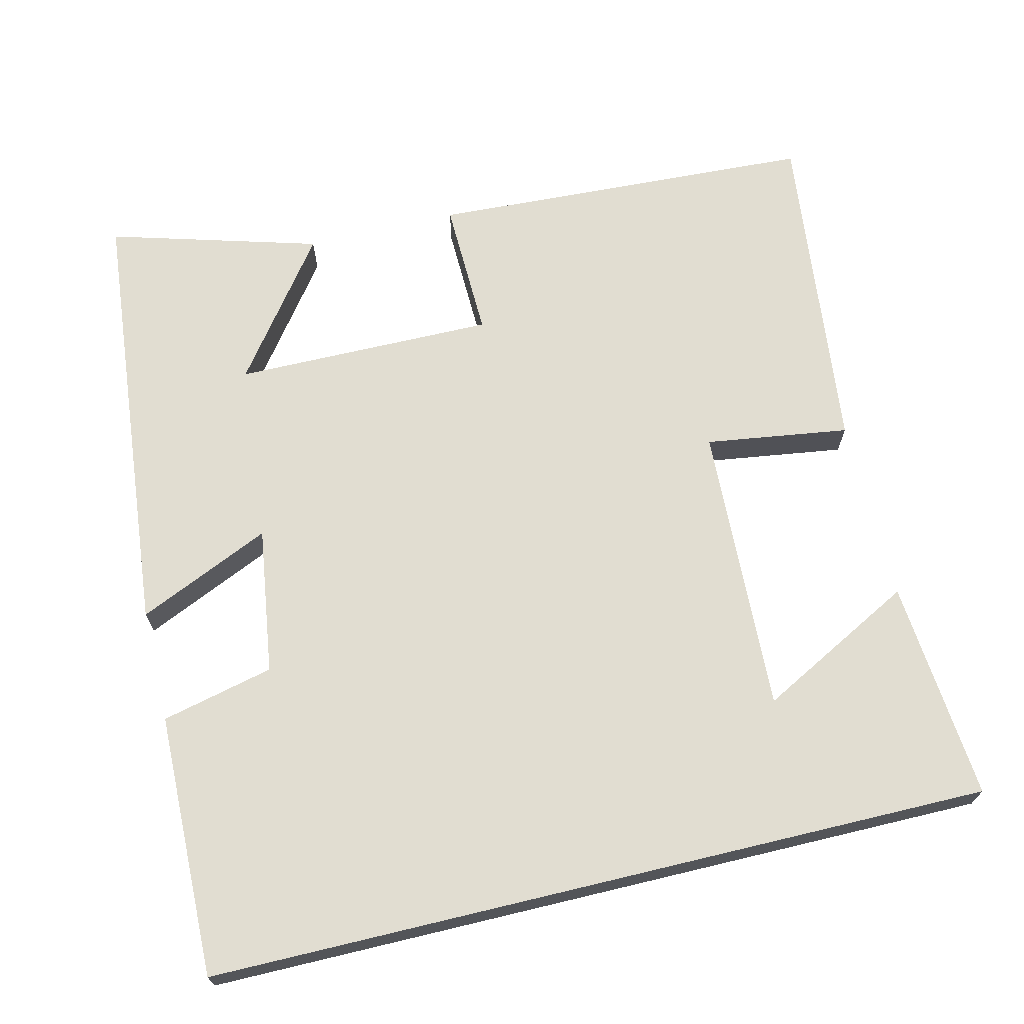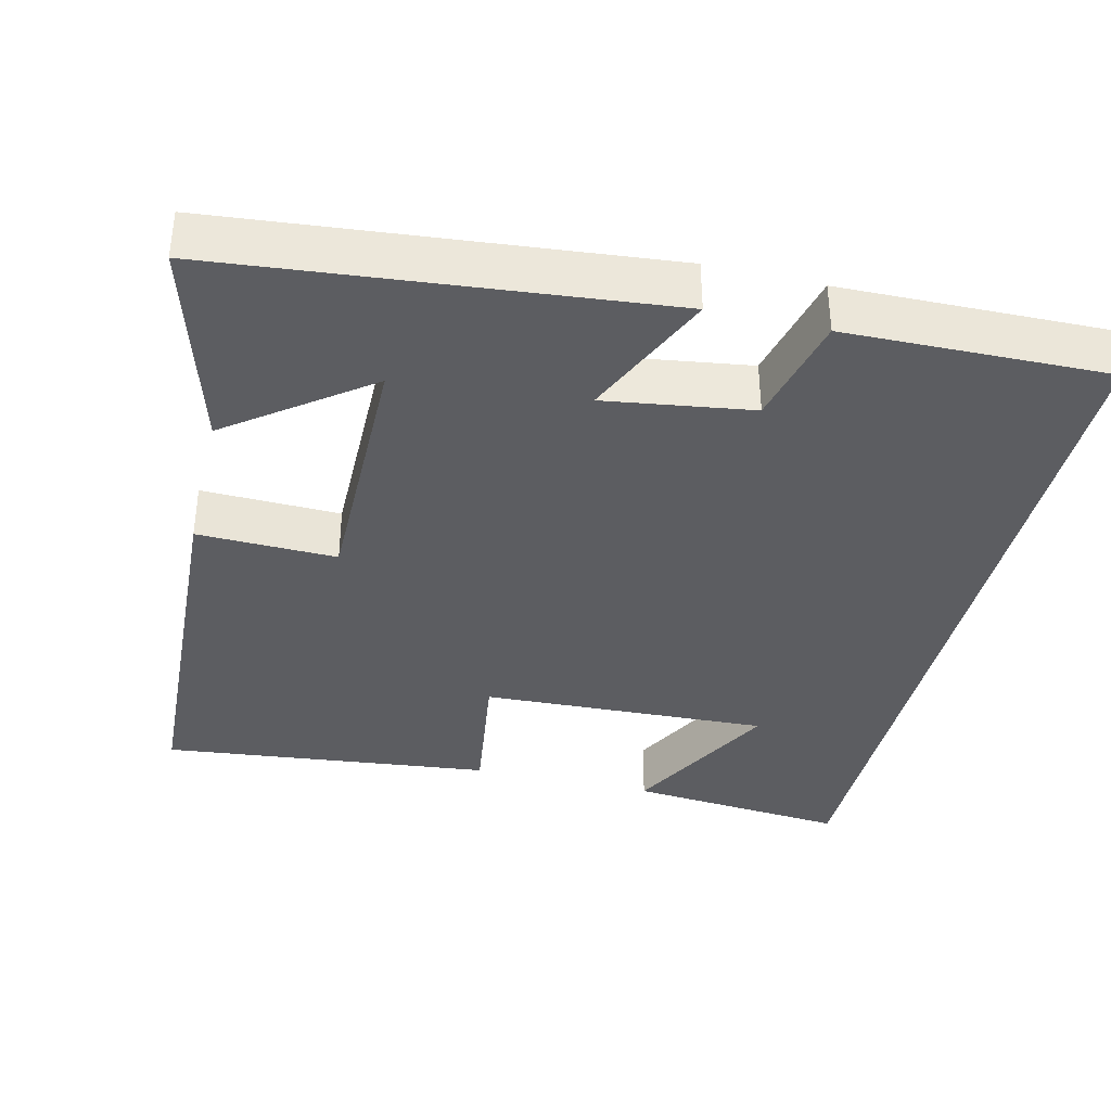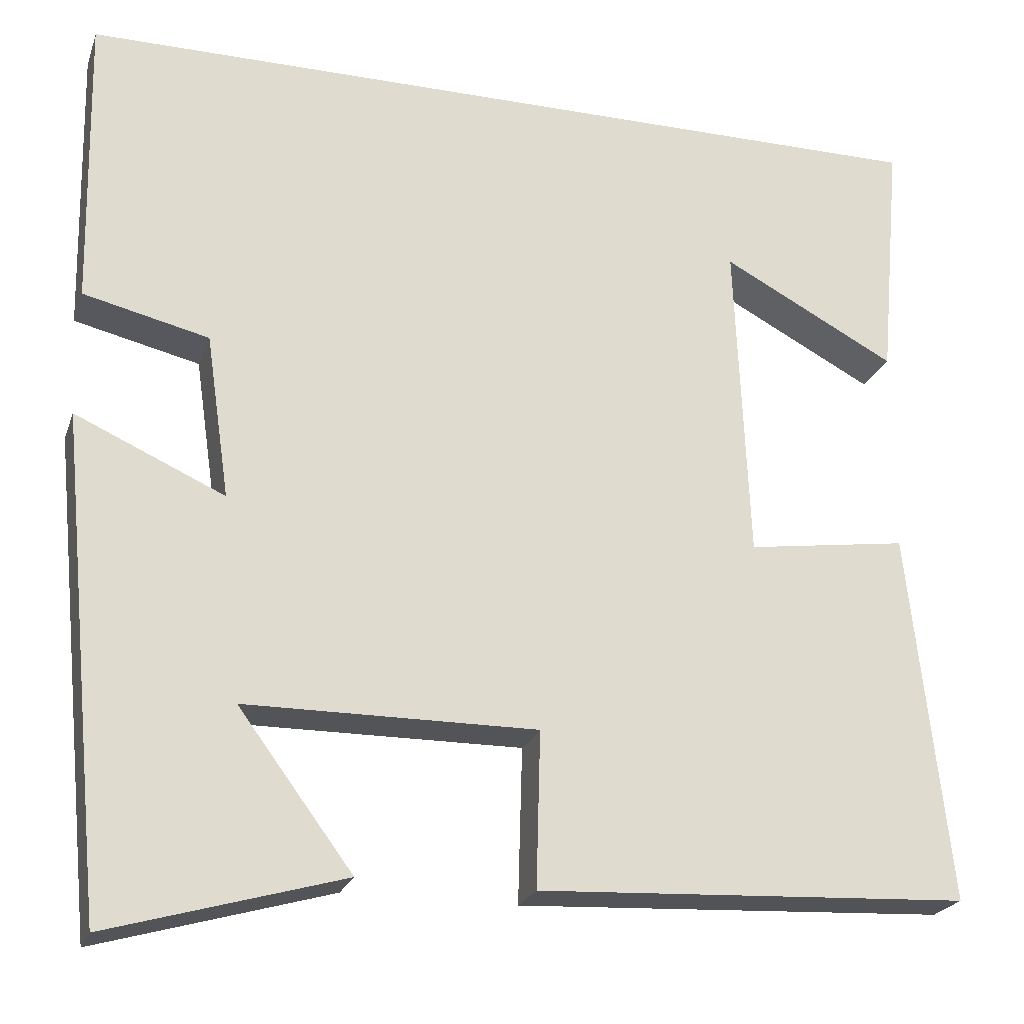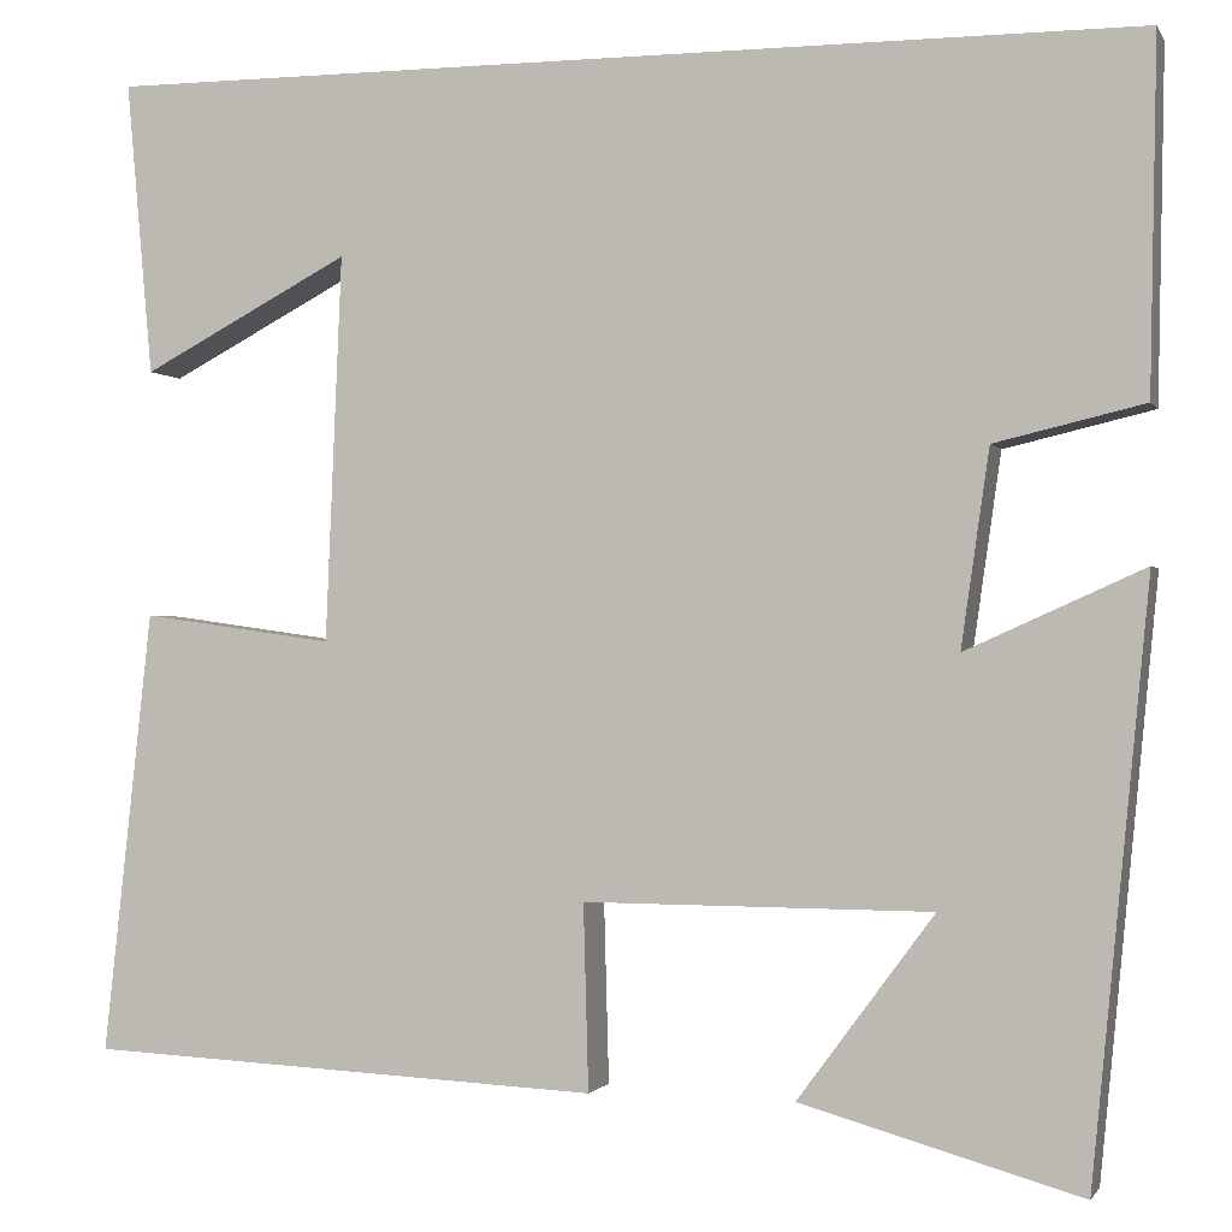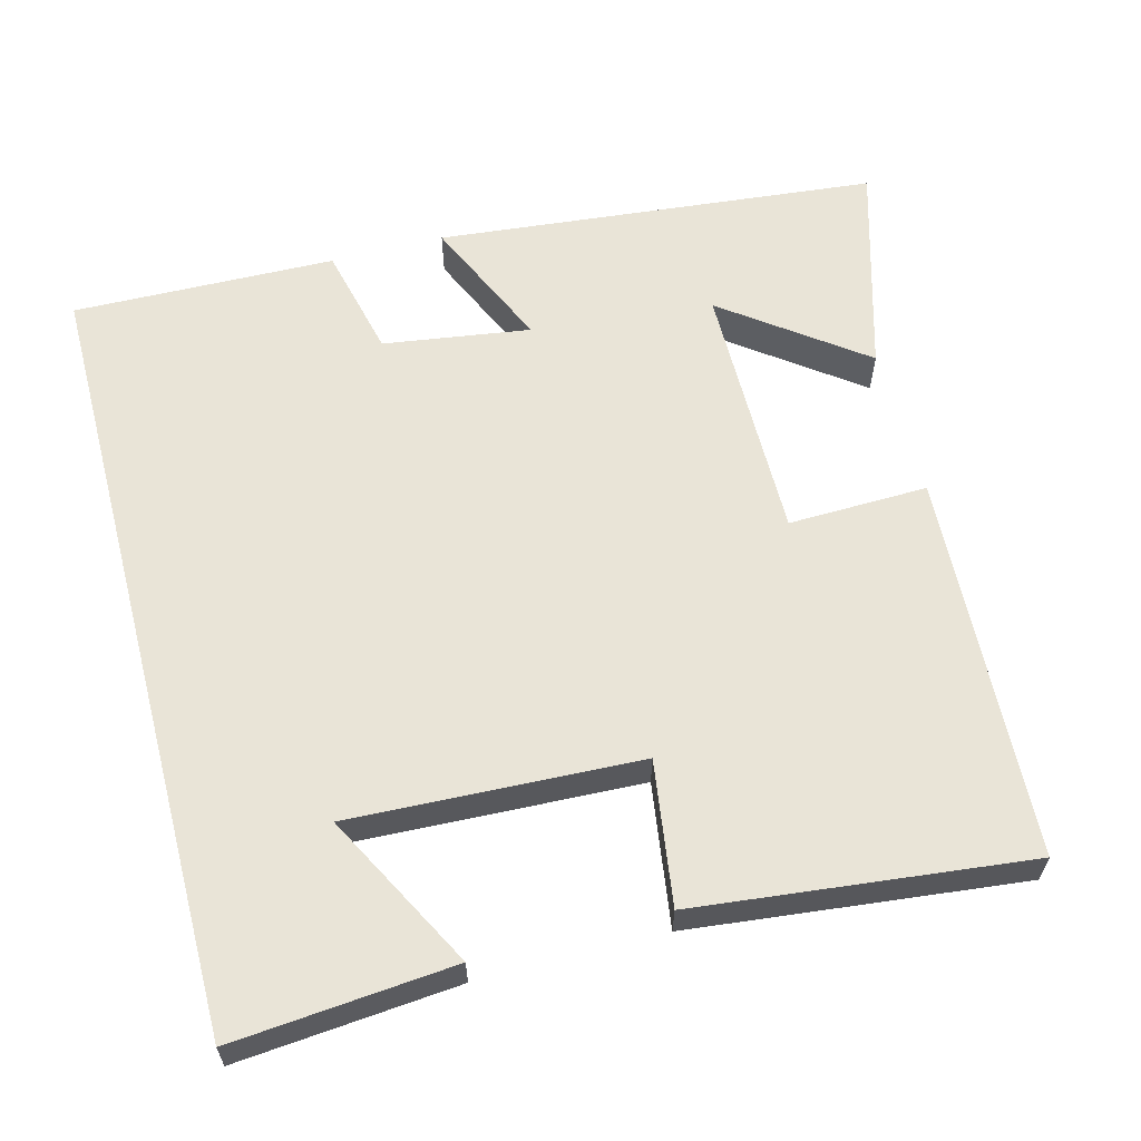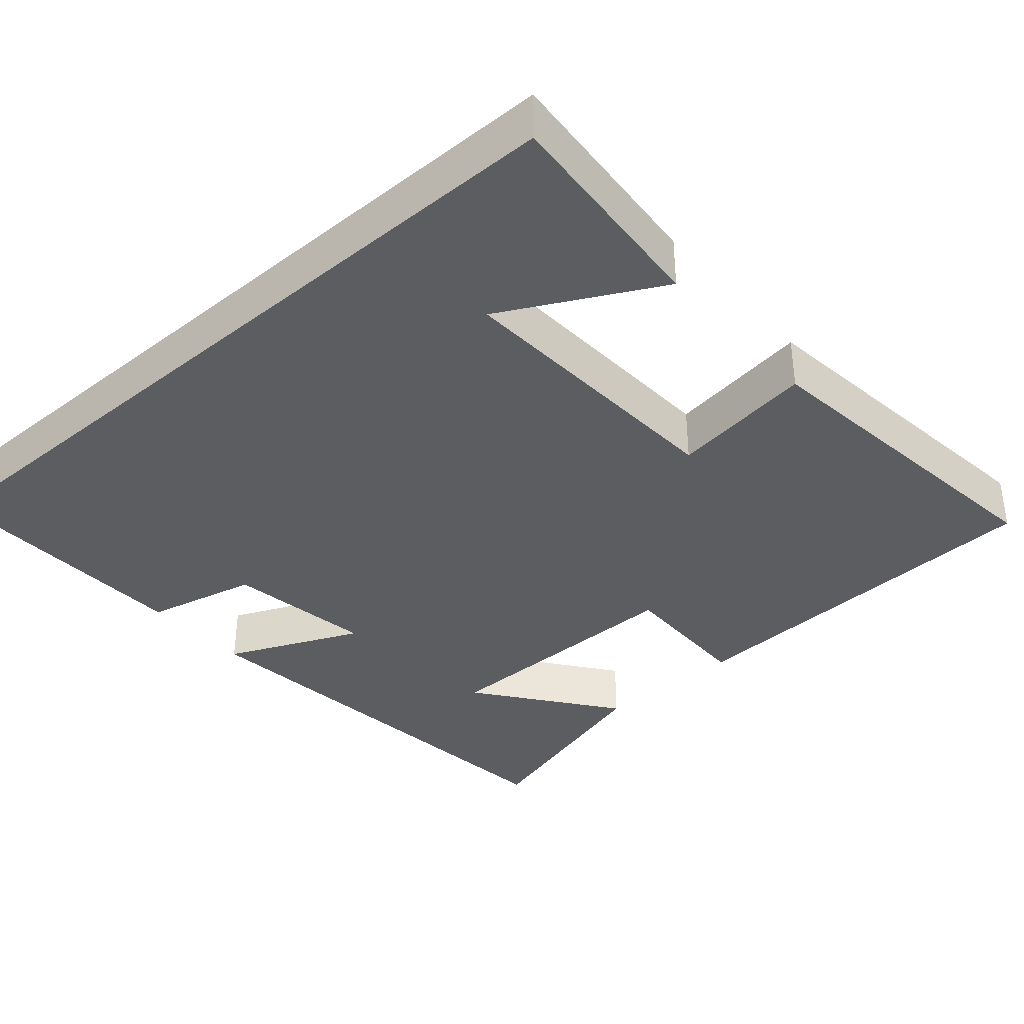
<metadata>
{"format":"obj","ext":"obj","renderer":"f3d","projection":"perspective","resolution":1024,"background":"white","views":[{"elev":68.8,"azim":-13.5,"up":"+Y"},{"elev":-37.2,"azim":-103.5,"up":"+Y"},{"elev":-22.9,"azim":-16.6,"up":"+Z"},{"elev":-1.1,"azim":-163.8,"up":"+Z"},{"elev":60.9,"azim":75.3,"up":"+Y"},{"elev":-36.7,"azim":41.3,"up":"+Y"}]}
</metadata>
<code>
v -0.443 0.07 -0.579
v -0.5 0.07 0.003
v -0.324 0.07 -0.076
v -0.352 0.07 0.118
v -0.5 0.07 0.153
v -0.507 0.07 0.5
v 0.526 0.07 0.5
v 0.5 0.07 0.209
v 0.294 0.07 0.318
v 0.31 0.07 -0.064
v 0.5 0.07 -0.037
v 0.548 0.07 -0.475
v 0.038 0.07 -0.5
v 0.043 0.07 -0.316
v -0.301 0.07 -0.318
v -0.166 0.07 -0.5
v -0.443 0 -0.579
v -0.5 0 0.003
v -0.324 0 -0.076
v -0.352 0 0.118
v -0.5 0 0.153
v -0.507 0 0.5
v 0.526 0 0.5
v 0.5 0 0.209
v 0.294 0 0.318
v 0.31 0 -0.064
v 0.5 0 -0.037
v 0.548 0 -0.475
v 0.038 0 -0.5
v 0.043 0 -0.316
v -0.301 0 -0.318
v -0.166 0 -0.5
f 15 16 1
f 11 12 13 14
f 10 11 14 15
f 9 10 15
f 7 8 9
f 5 6 7 9
f 4 5 9
f 3 4 9
f 3 9 15
f 1 2 3 15
f 17 32 31
f 30 29 28 27
f 31 30 27 26
f 31 26 25
f 25 24 23
f 25 23 22 21
f 25 21 20
f 25 20 19
f 31 25 19
f 31 19 18 17
f 1 17 18 2
f 2 18 19 3
f 3 19 20 4
f 4 20 21 5
f 5 21 22 6
f 6 22 23 7
f 7 23 24 8
f 8 24 25 9
f 9 25 26 10
f 10 26 27 11
f 11 27 28 12
f 12 28 29 13
f 13 29 30 14
f 14 30 31 15
f 15 31 32 16
f 16 32 17 1

</code>
